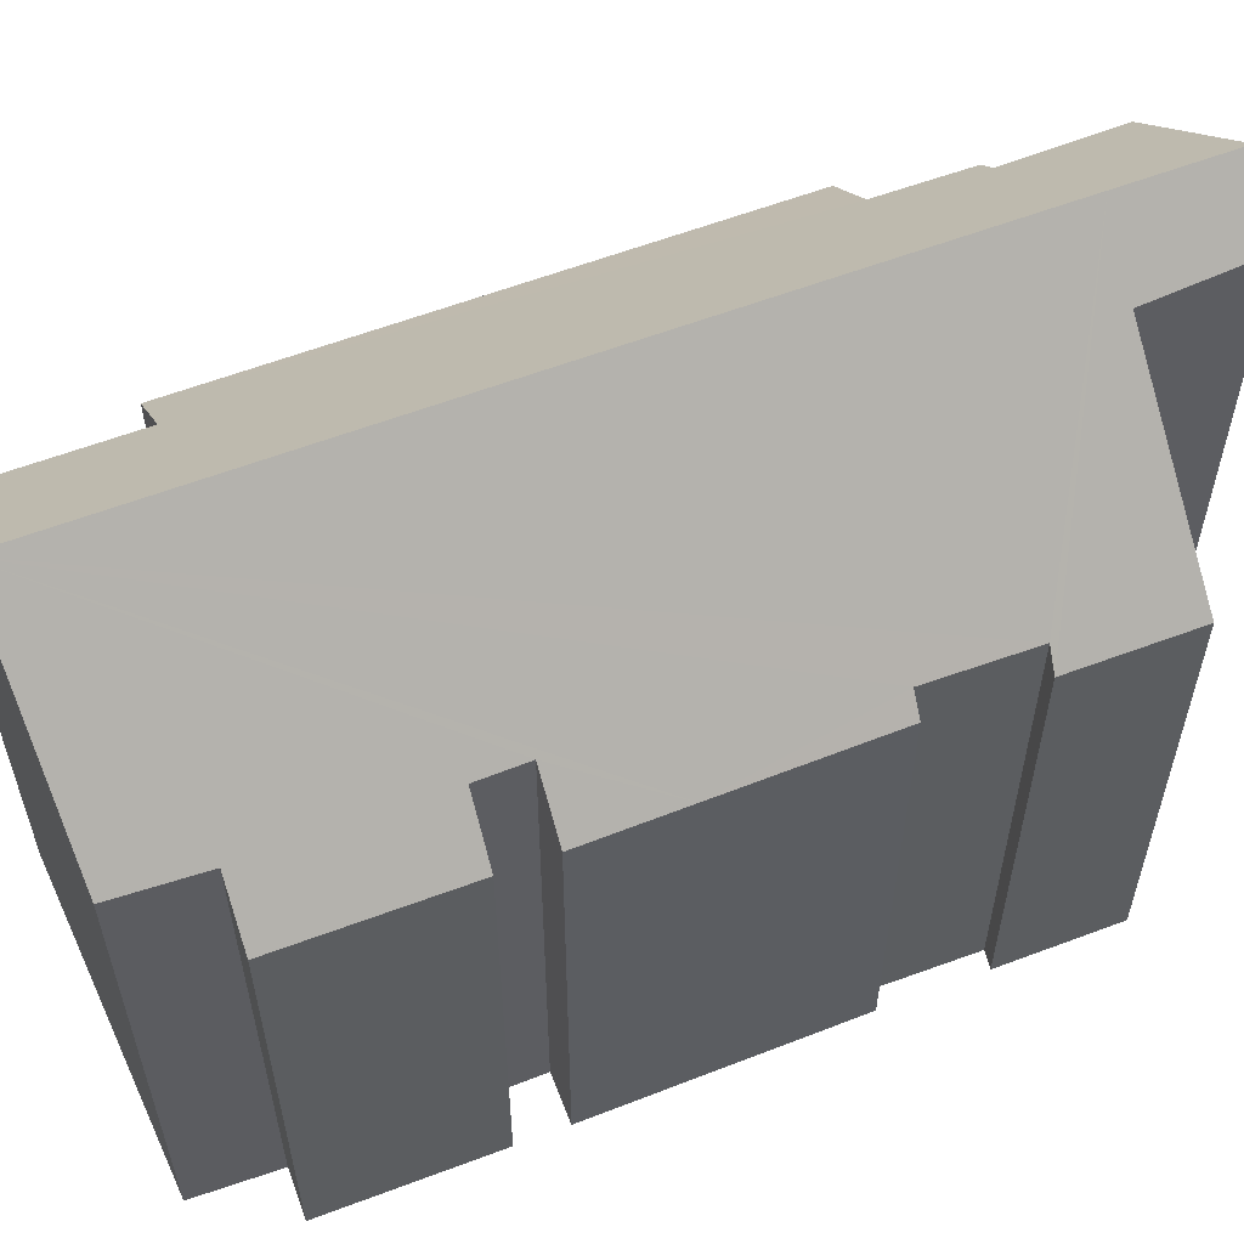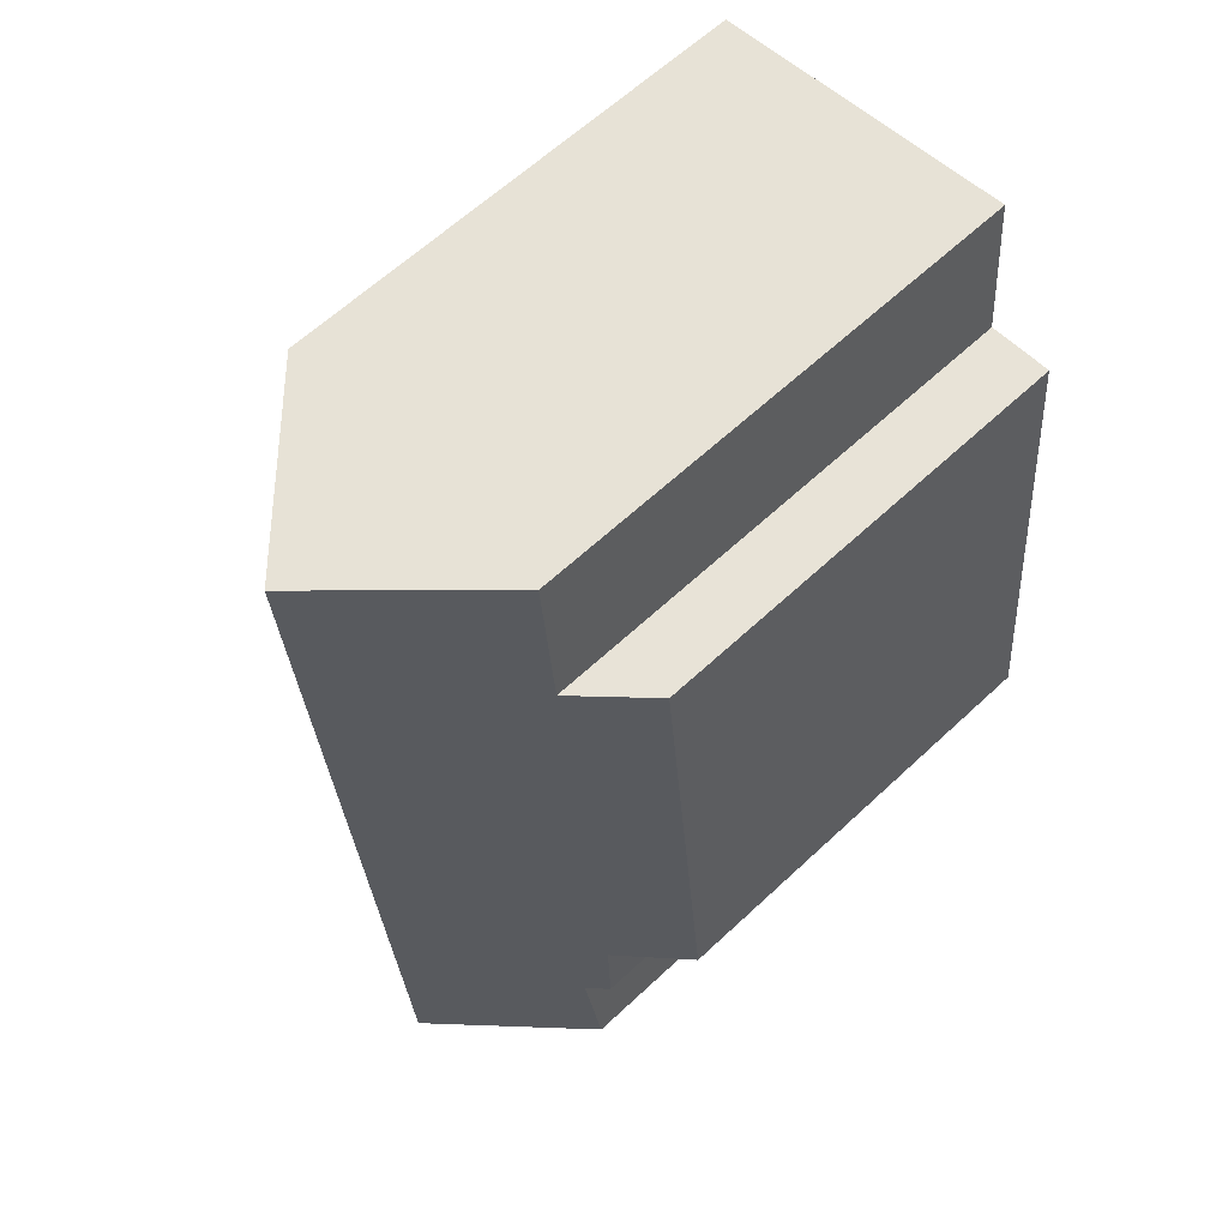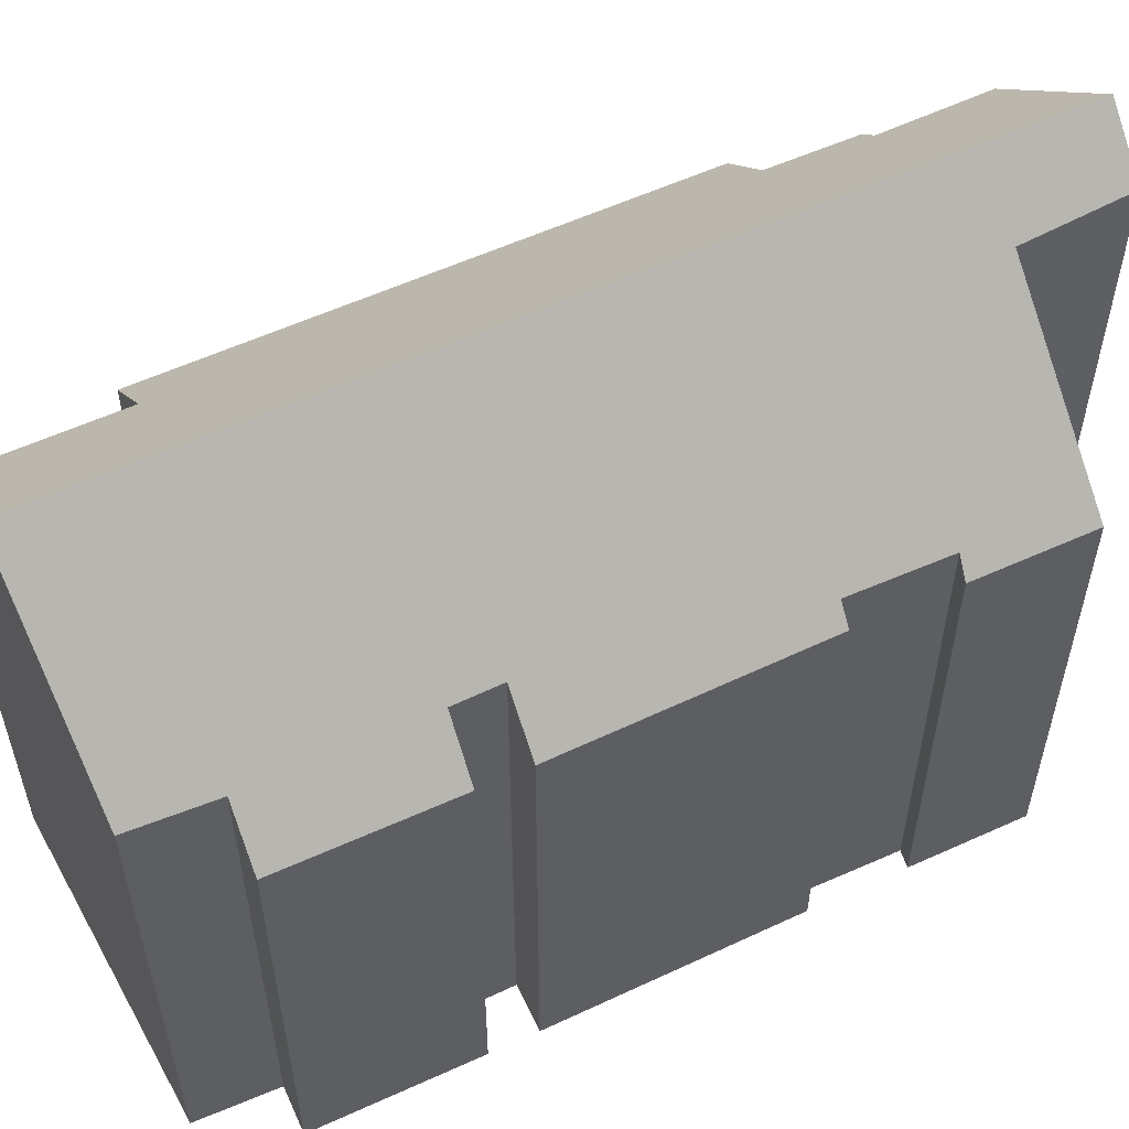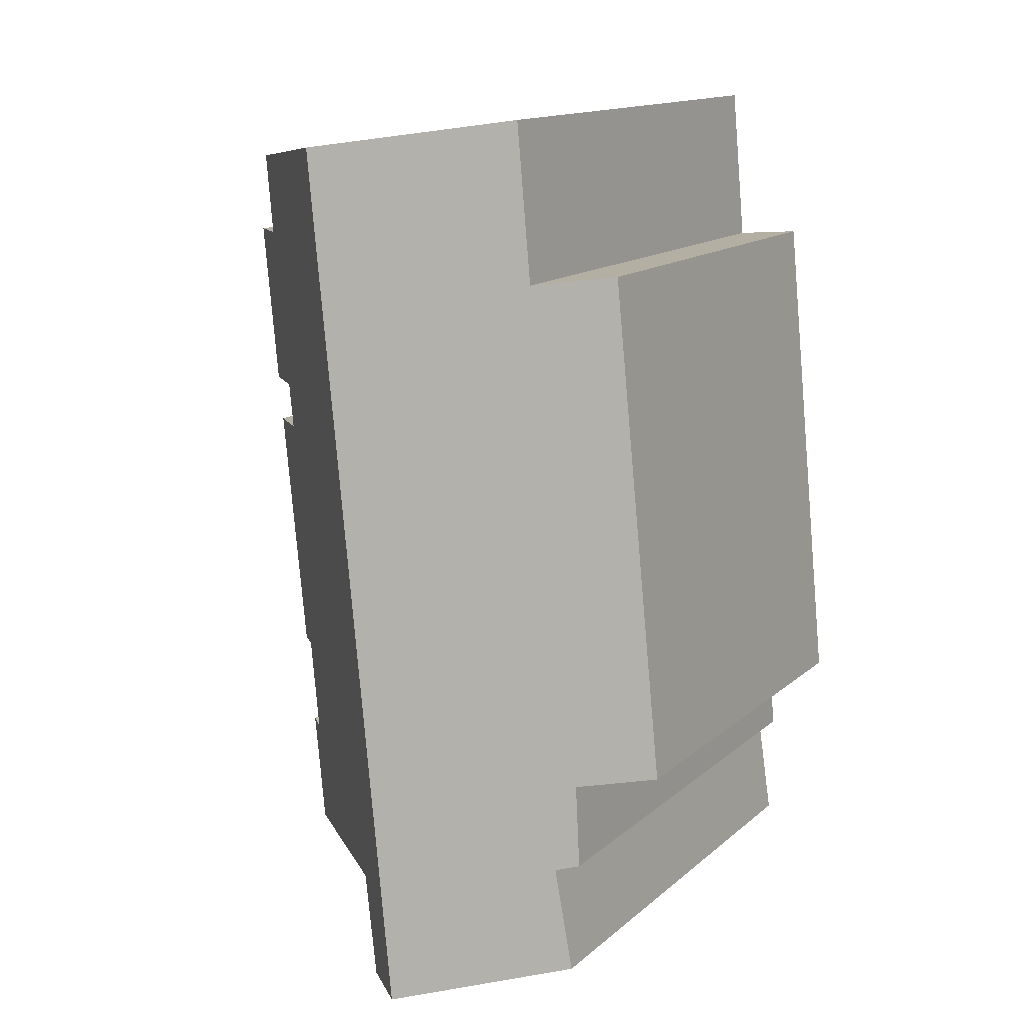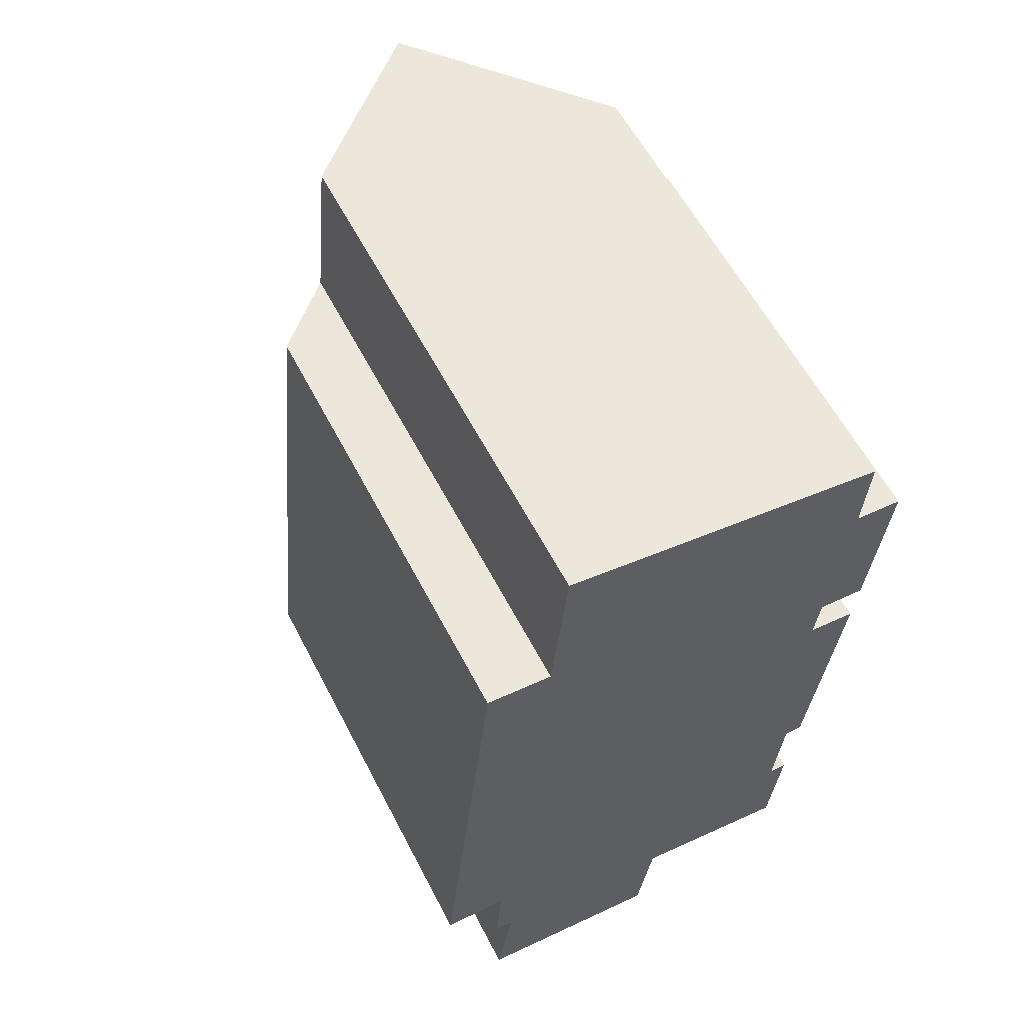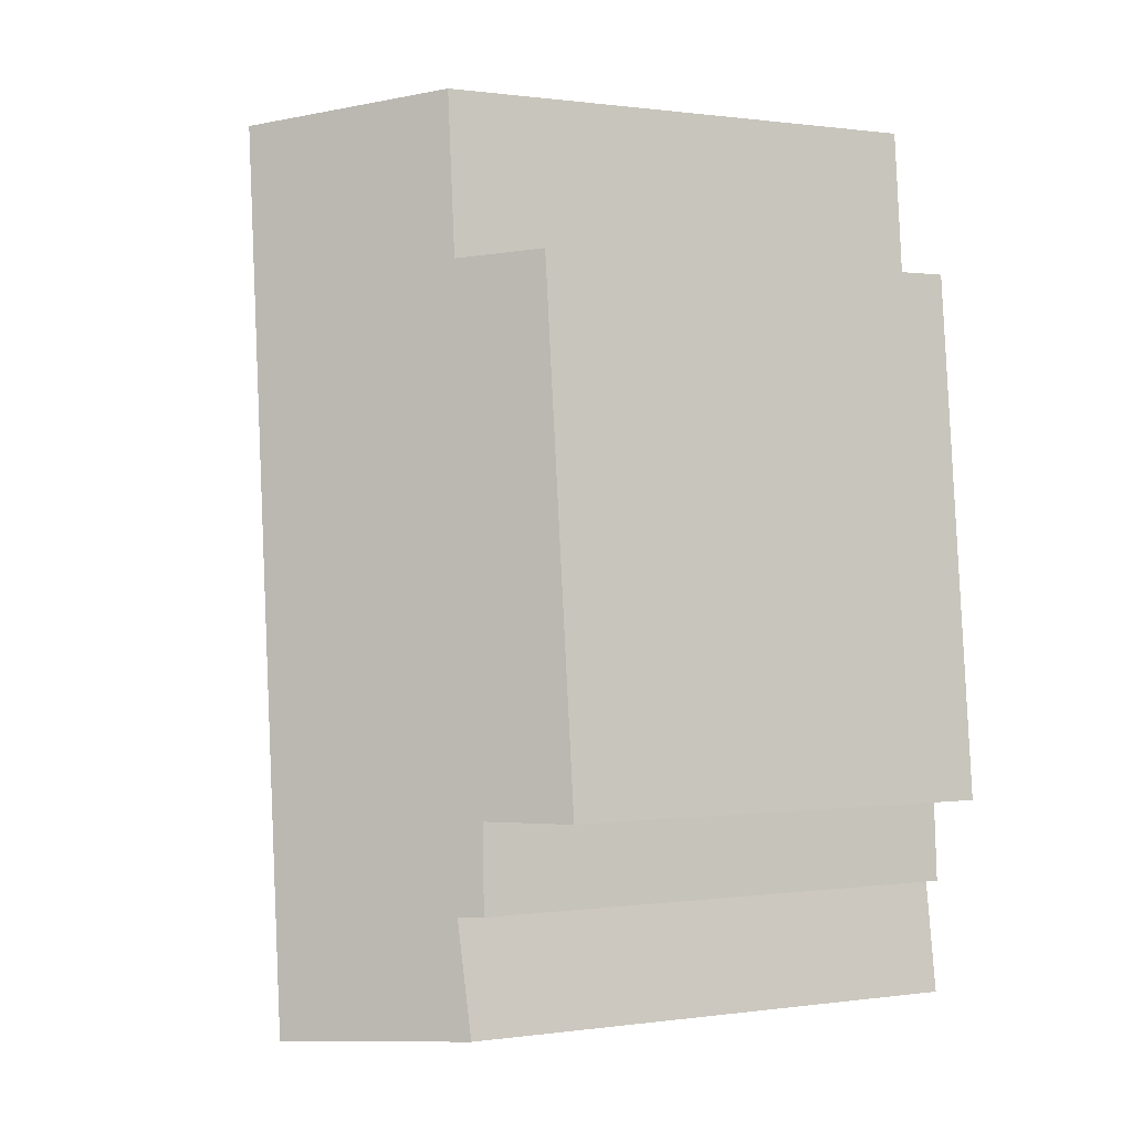
<metadata>
{"format":"obj","ext":"obj","renderer":"f3d","projection":"perspective","resolution":1024,"background":"white","views":[{"elev":58.4,"azim":73.9,"up":"+Y"},{"elev":63.1,"azim":-133.3,"up":"+Z"},{"elev":56.5,"azim":69.8,"up":"+Y"},{"elev":14.4,"azim":-149.7,"up":"+Z"},{"elev":59.2,"azim":-27.3,"up":"+Z"},{"elev":0.4,"azim":-117.4,"up":"+Z"}]}
</metadata>
<code>
v  5.943 19.37 -6.325
v  7.939 17.75 -3.425
v  7.516 17.88 -6.469
v  6.243 19.37 -3.184
v  7.958 17.75 -3.285
v  13.02 13.26 -0.357
v  12.51 13.74 -0.381
v  8.41 19.37 19.53
v  12.74 13.78 2.523
v  13.76 13.25 7.196
v  12.67 14.53 10.12
v  14.05 13.23 9.998
v  12.81 14.52 11.48
v  13.26 14.53 16.37
v  14.62 13.25 16.27
v  13.4 14.62 18.77
v  14.18 13.23 11.4
v  13.27 13.29 2.52
v  12.71 13.25 -3.841
v  1.735 15.08 -2.543
v  2.286 15.61 -2.647
v  1.731 15.08 -2.595
v  1.905 15.02 -0.022
v  1.569 13.3 15.6
v  0 13.23 8.099e-16
v  3.507 15.13 15.43
v  3.953 15.13 20.21
v  1.785 15.43 -5.945
v  13.02 2.186e-17 -0.357
v  12.71 2.352e-16 -3.841
v  7.516 3.961e-16 -6.469
v  7.958 2.011e-16 -3.285
v  7.939 2.097e-16 -3.425
v  13.4 -1.149e-15 18.77
v  13.26 -1.002e-15 16.37
v  14.62 -9.961e-16 16.27
v  14.18 -6.978e-16 11.4
v  12.67 -6.194e-16 10.12
v  12.81 -7.028e-16 11.48
v  14.05 -6.122e-16 9.998
v  13.27 -1.543e-16 2.52
v  13.76 -4.406e-16 7.196
v  12.74 -1.545e-16 2.523
v  12.51 2.333e-17 -0.381
v  1.785 3.64e-16 -5.945
v  5.943 3.873e-16 -6.325
v  2.286 1.621e-16 -2.647
v  1.731 1.589e-16 -2.595
v  1.905 1.347e-18 -0.022
v  0 0 0
v  1.735 1.557e-16 -2.543
v  1.569 -9.554e-16 15.6
v  3.507 -9.448e-16 15.43
v  3.953 -1.237e-15 20.21
v  8.41 -1.196e-15 19.53
g defaultobject
f 1 2 3
f 2 1 4
f 2 4 5
f 5 4 6
f 6 4 7
f 7 4 8
f 7 8 9
f 9 8 10
f 10 8 11
f 10 11 12
f 11 8 13
f 13 8 14
f 13 14 15
f 14 8 16
f 15 17 13
f 10 18 9
f 6 19 5
f 20 21 22
f 21 20 23
f 24 23 25
f 23 24 4
f 4 24 26
f 4 26 8
f 8 26 27
f 21 1 28
f 1 21 4
f 4 21 23
f 29 19 6
f 19 29 30
f 2 31 3
f 31 2 5
f 31 5 32
f 31 32 33
f 34 14 16
f 14 34 35
f 36 17 15
f 17 36 37
f 13 38 11
f 38 13 39
f 40 10 12
f 10 40 18
f 18 40 41
f 41 40 42
f 43 7 9
f 7 43 44
f 19 32 5
f 32 19 30
f 3 28 1
f 28 3 31
f 28 31 45
f 45 31 46
f 47 22 21
f 22 47 48
f 49 25 23
f 25 49 50
f 17 39 13
f 39 17 37
f 18 43 9
f 43 18 41
f 28 47 21
f 47 28 45
f 48 20 22
f 20 48 23
f 23 48 49
f 49 48 51
f 25 52 24
f 52 25 50
f 53 27 26
f 27 53 54
f 24 53 26
f 53 24 52
f 27 16 8
f 16 27 54
f 16 54 34
f 34 54 55
f 35 15 14
f 15 35 36
f 38 12 11
f 12 38 40
f 44 6 7
f 6 44 29
f 42 43 41
f 29 32 30
f 32 29 44
f 32 44 43
f 32 43 42
f 32 42 40
f 36 39 37
f 54 53 55
f 33 46 31
f 46 33 32
f 46 32 40
f 46 40 38
f 46 38 45
f 45 38 39
f 45 39 36
f 45 36 35
f 45 35 34
f 45 34 47
f 47 34 55
f 47 55 48
f 48 55 51
f 51 55 49
f 49 55 50
f 50 55 53
f 50 53 52

</code>
